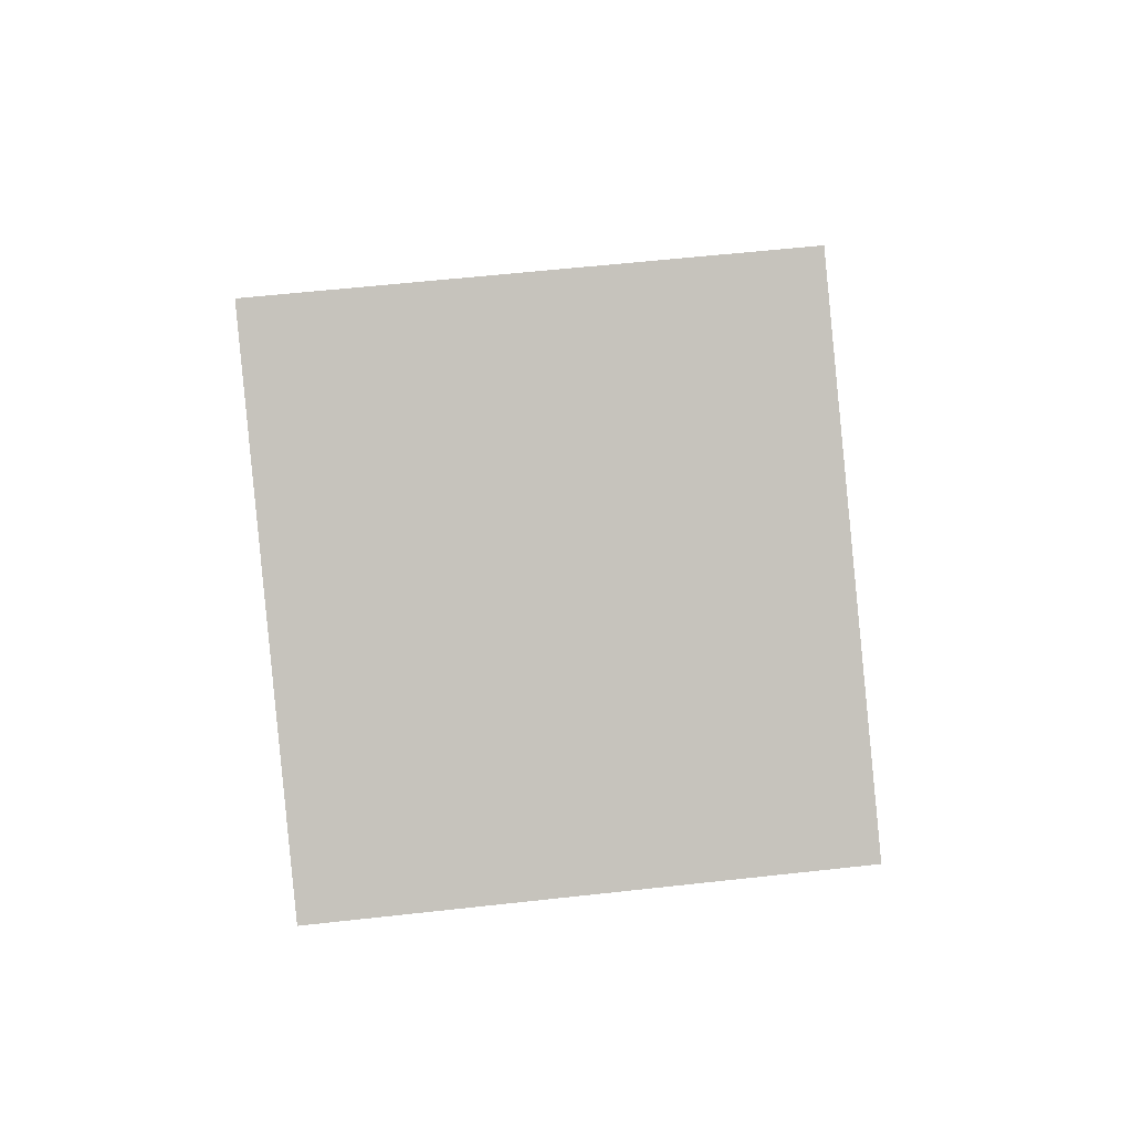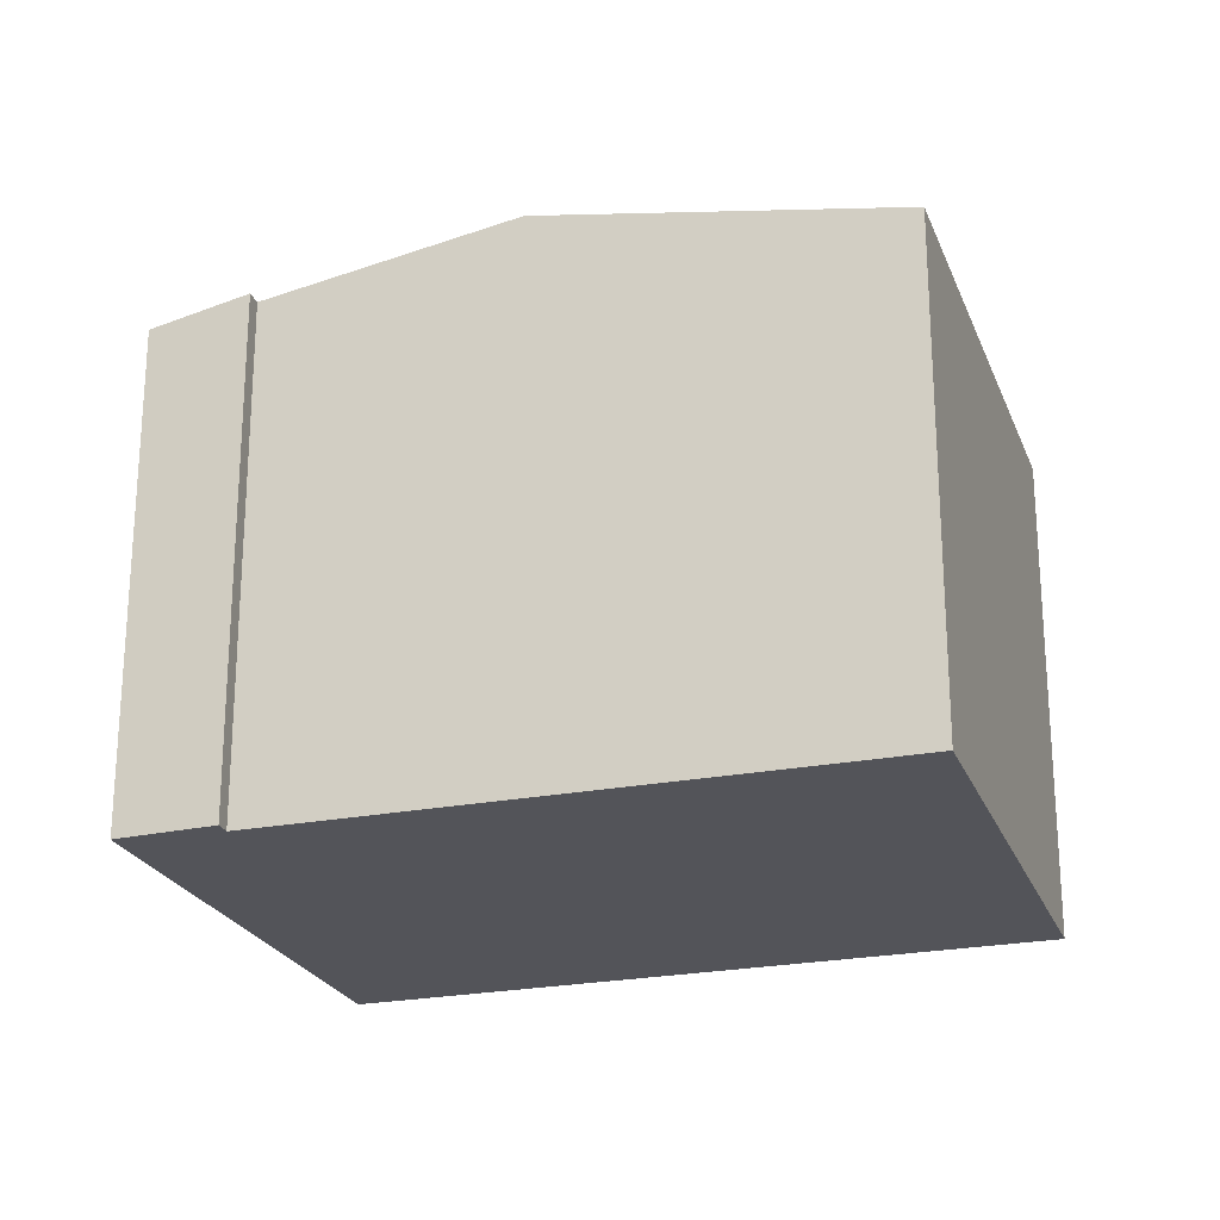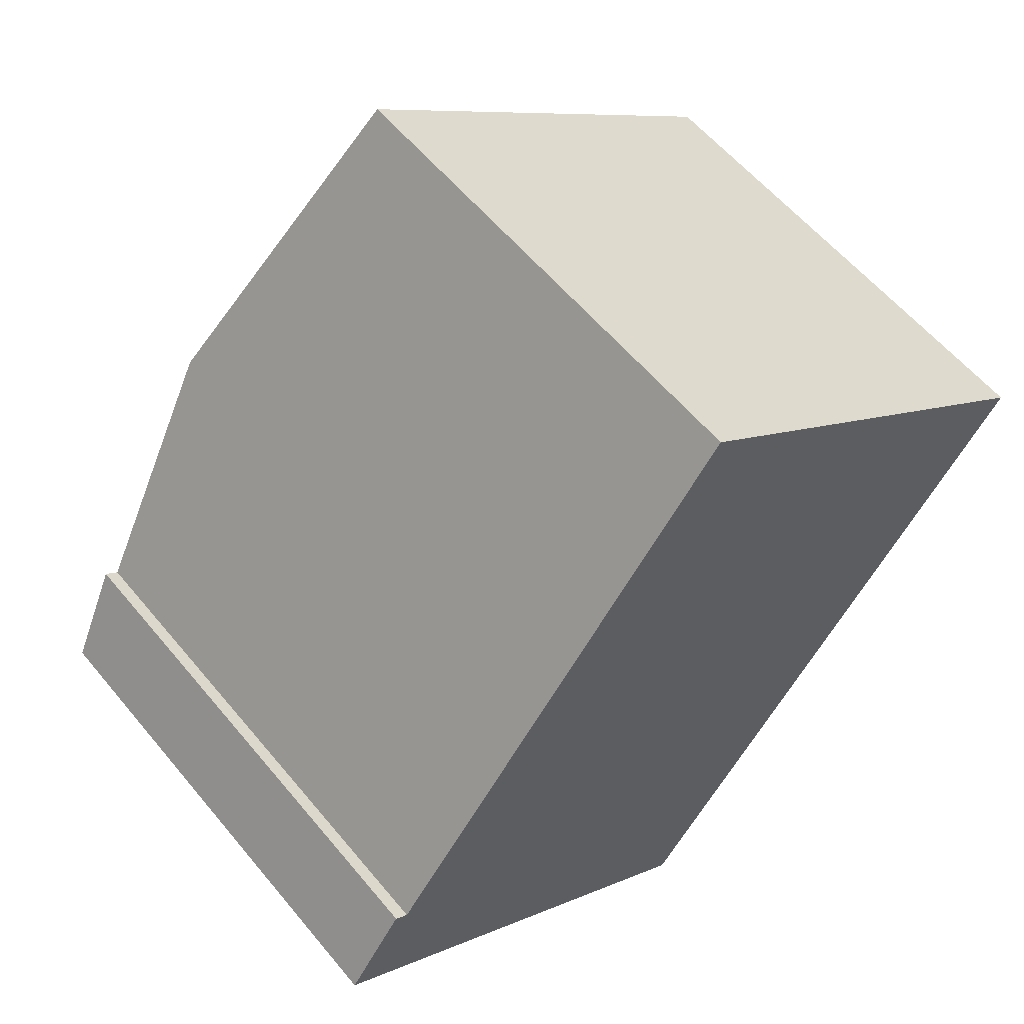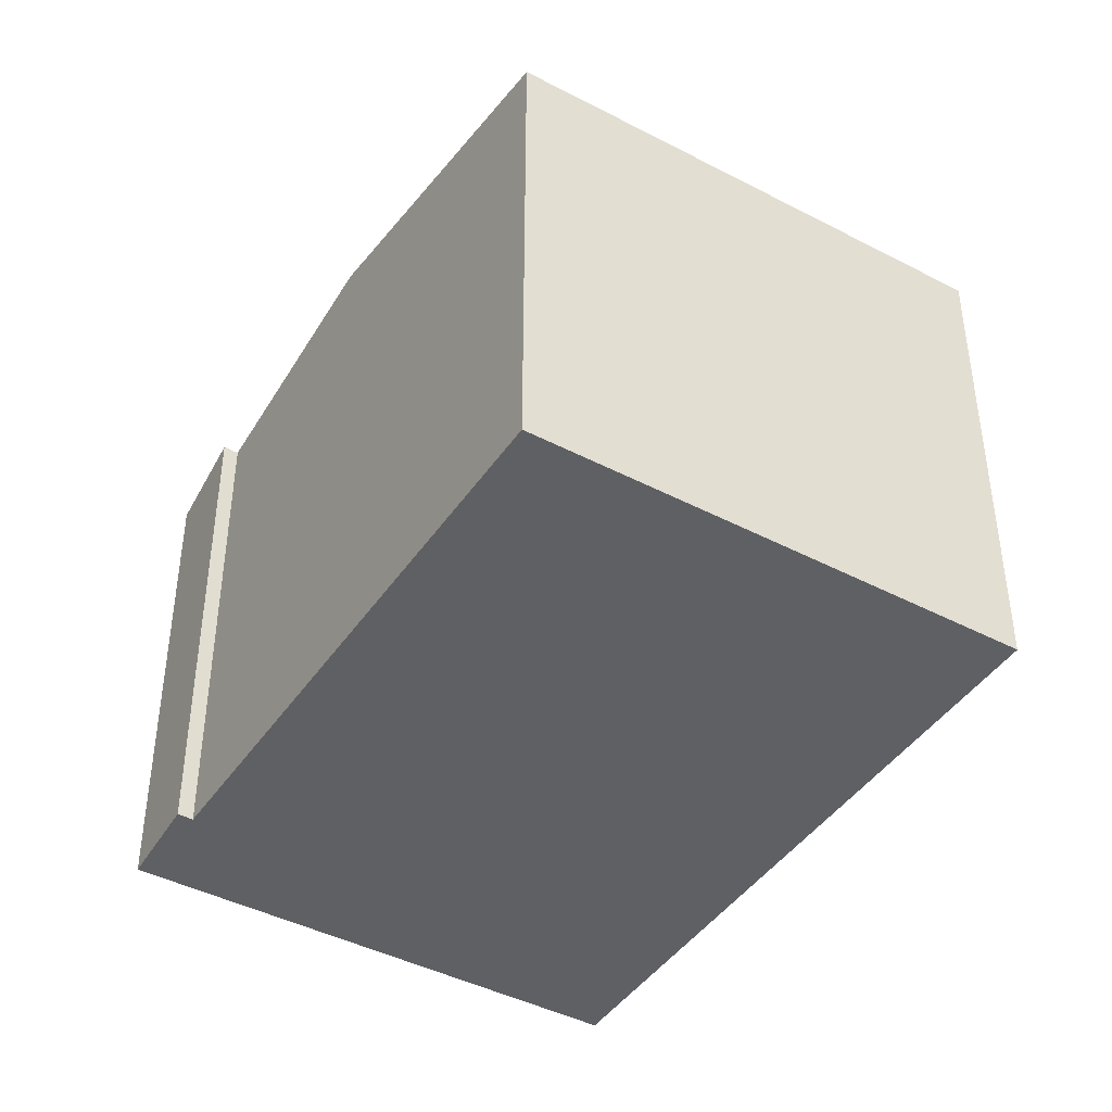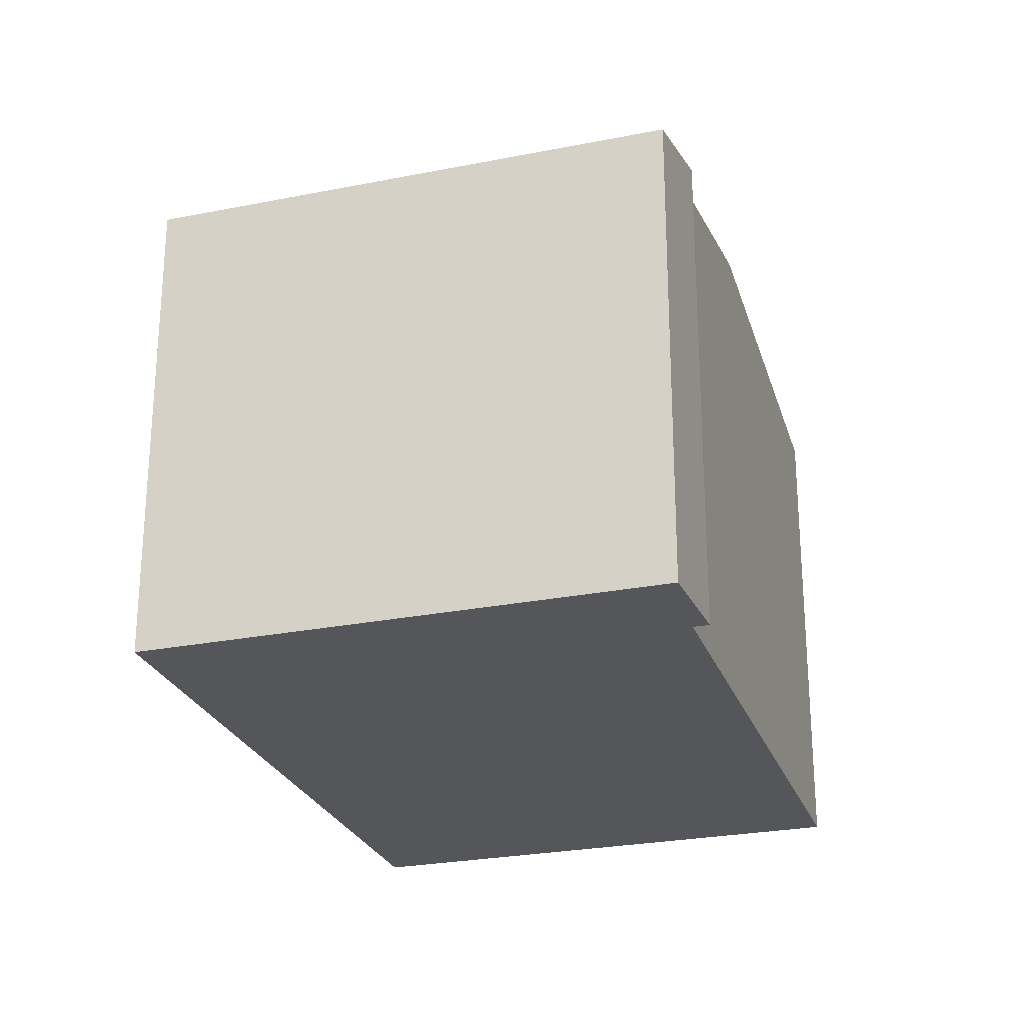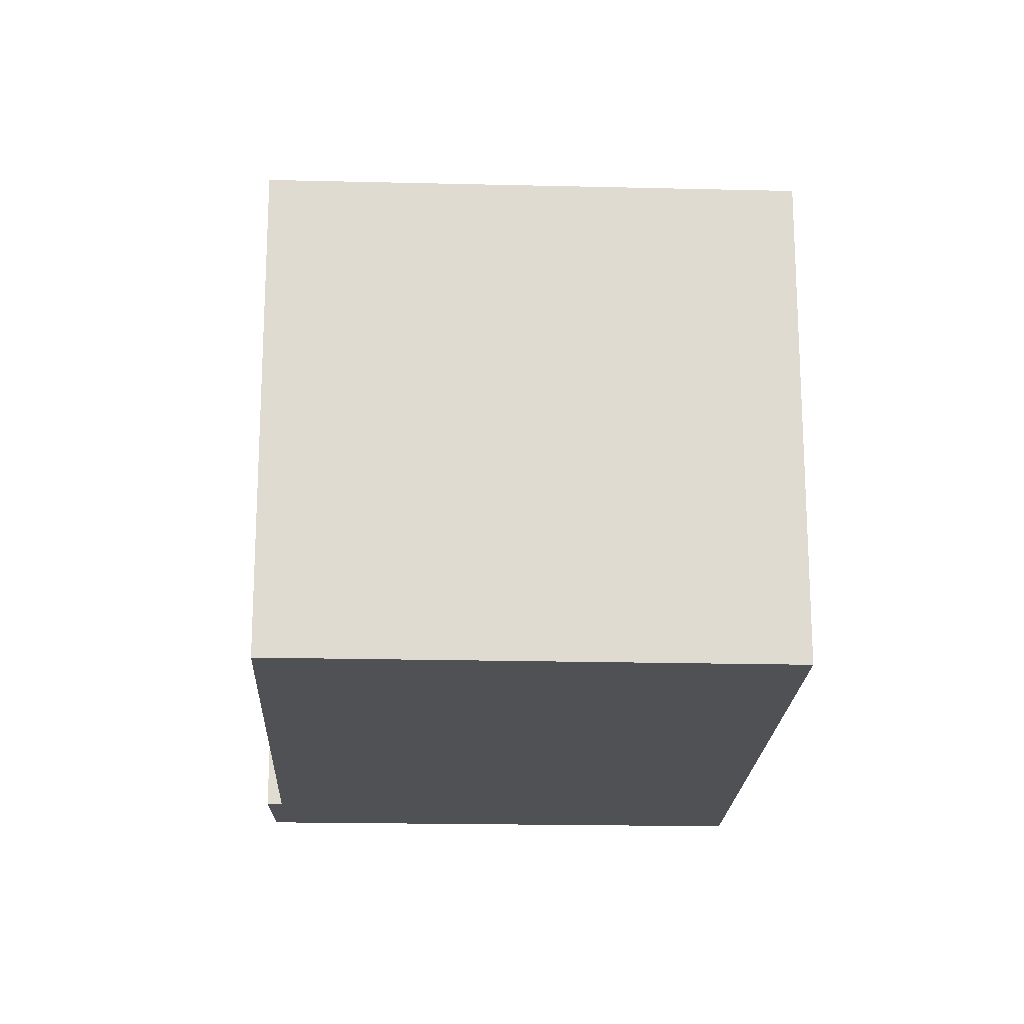
<metadata>
{"format":"obj","ext":"obj","renderer":"f3d","projection":"perspective","resolution":1024,"background":"white","views":[{"elev":55.0,"azim":83.2,"up":"+Z"},{"elev":-23.7,"azim":-35.4,"up":"+Y"},{"elev":57.9,"azim":-39.1,"up":"+Z"},{"elev":-43.3,"azim":4.9,"up":"+Y"},{"elev":-26.0,"azim":-125.9,"up":"+Y"},{"elev":-19.6,"azim":34.0,"up":"+Y"}]}
</metadata>
<code>
v  3.603 8.89 4.544
v  13.81 7.934 4.181
v  10.39 8.89 -0.474
v  7.069 7.928 9.204
v  0.92 8.205 1.38
v  1.129 8.204 1.218
v  0 7.931 4.856e-16
v  6.965 7.931 -5.145
v  0.92 -8.45e-17 1.38
v  0 0 0
v  1.129 -7.458e-17 1.218
v  7.069 -5.636e-16 9.204
v  3.603 -2.782e-16 4.544
v  13.81 -2.56e-16 4.181
v  10.39 2.902e-17 -0.474
v  6.965 3.15e-16 -5.145
g defaultobject
f 1 2 3
f 2 1 4
f 5 6 7
f 7 3 8
f 3 7 6
f 3 6 1
f 7 9 5
f 9 7 10
f 11 1 6
f 1 11 4
f 4 11 12
f 12 11 13
f 9 6 5
f 6 9 11
f 4 14 2
f 14 4 12
f 14 3 2
f 3 14 8
f 8 14 15
f 8 15 16
f 16 7 8
f 7 16 10
f 12 15 14
f 15 12 13
f 15 13 16
f 16 13 11
f 16 11 9
f 16 9 10

</code>
